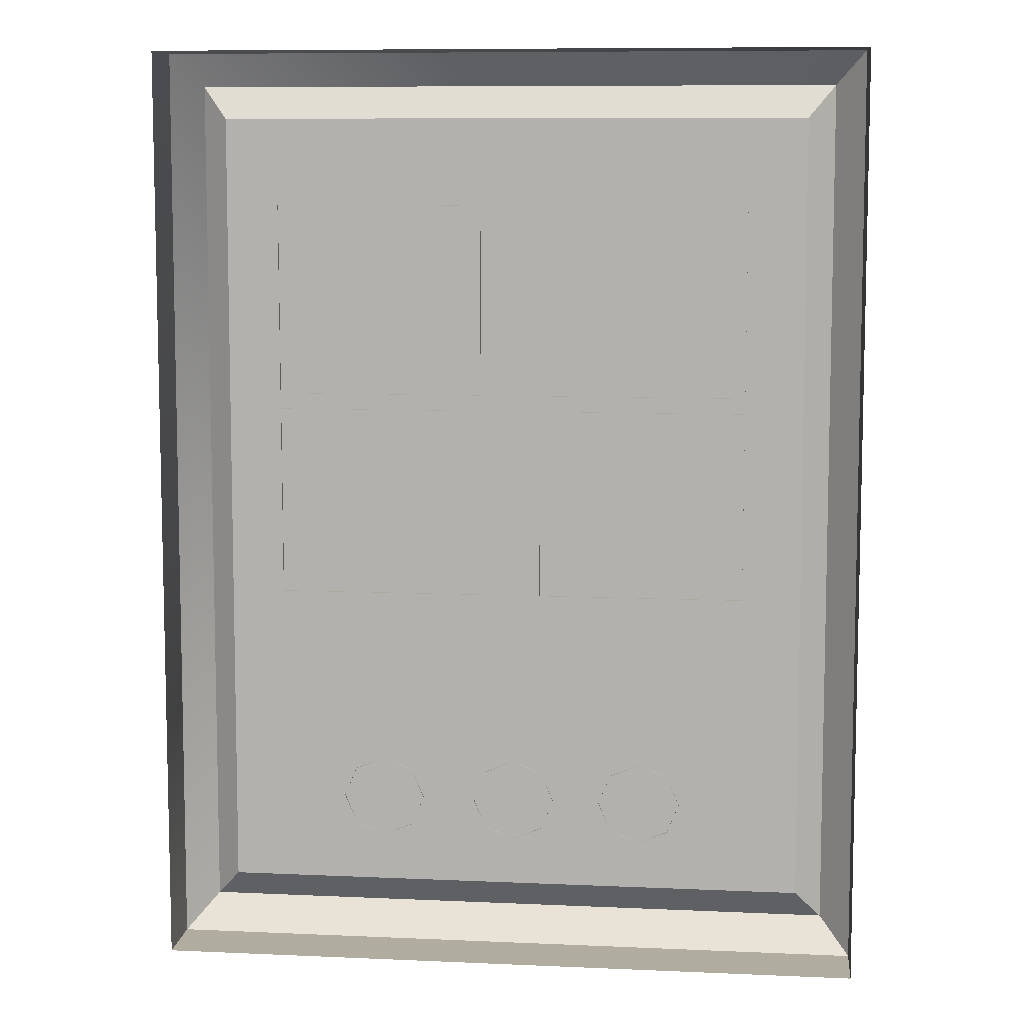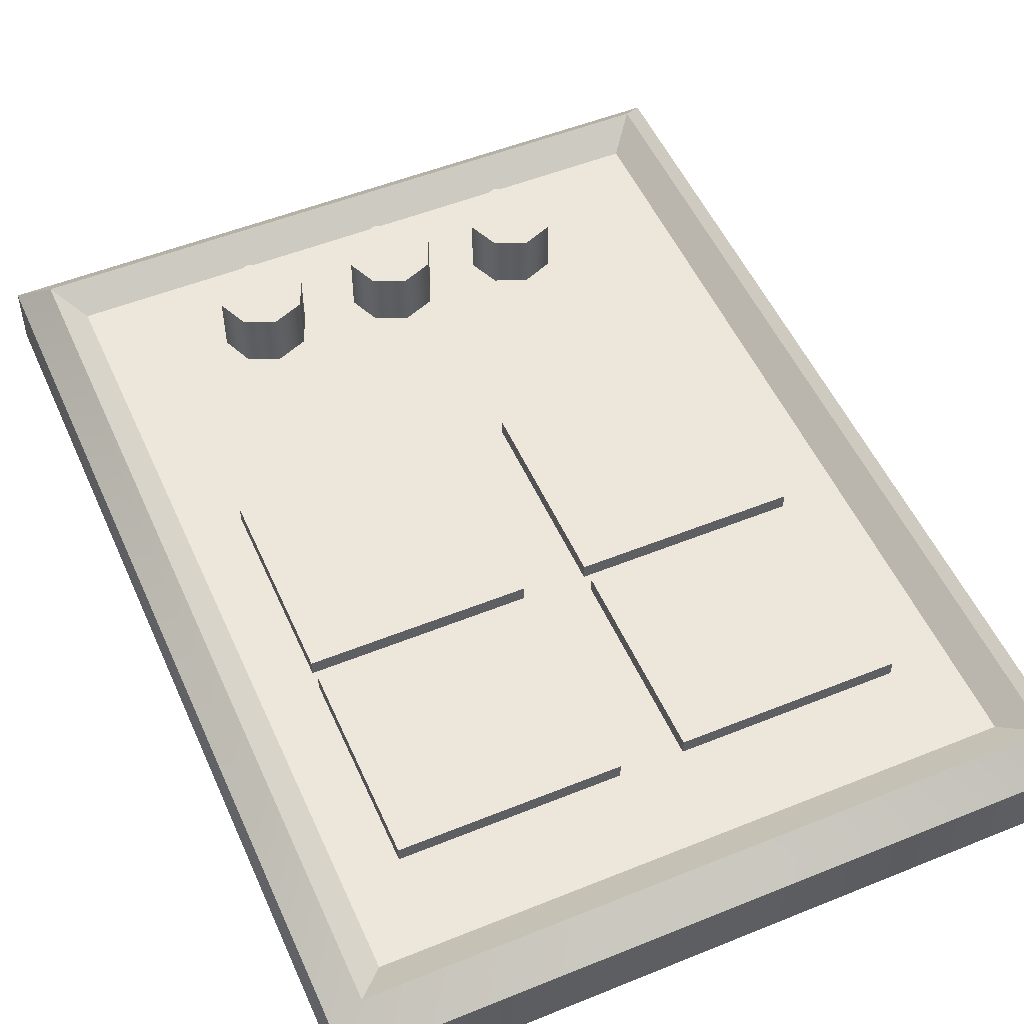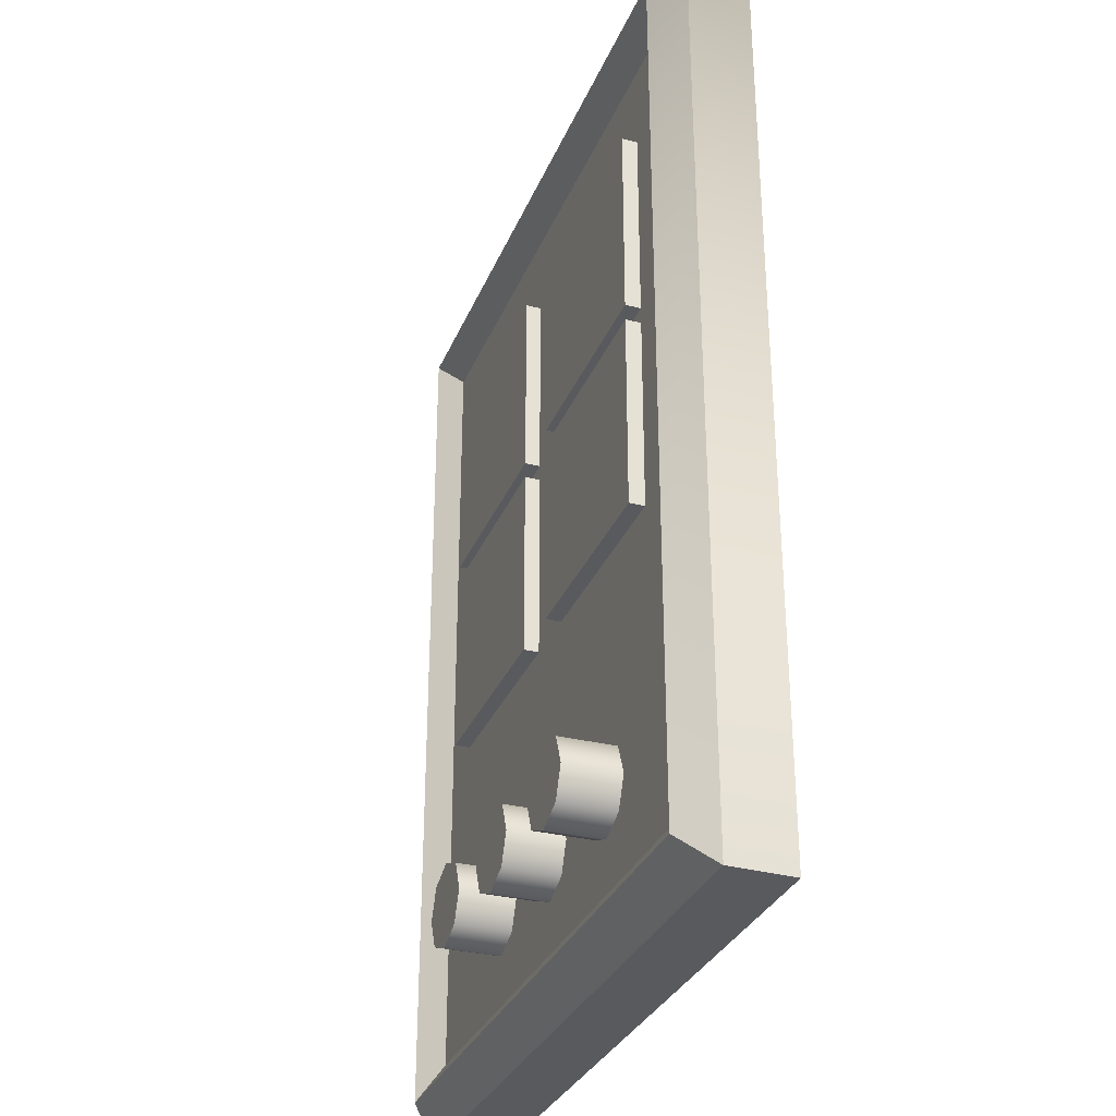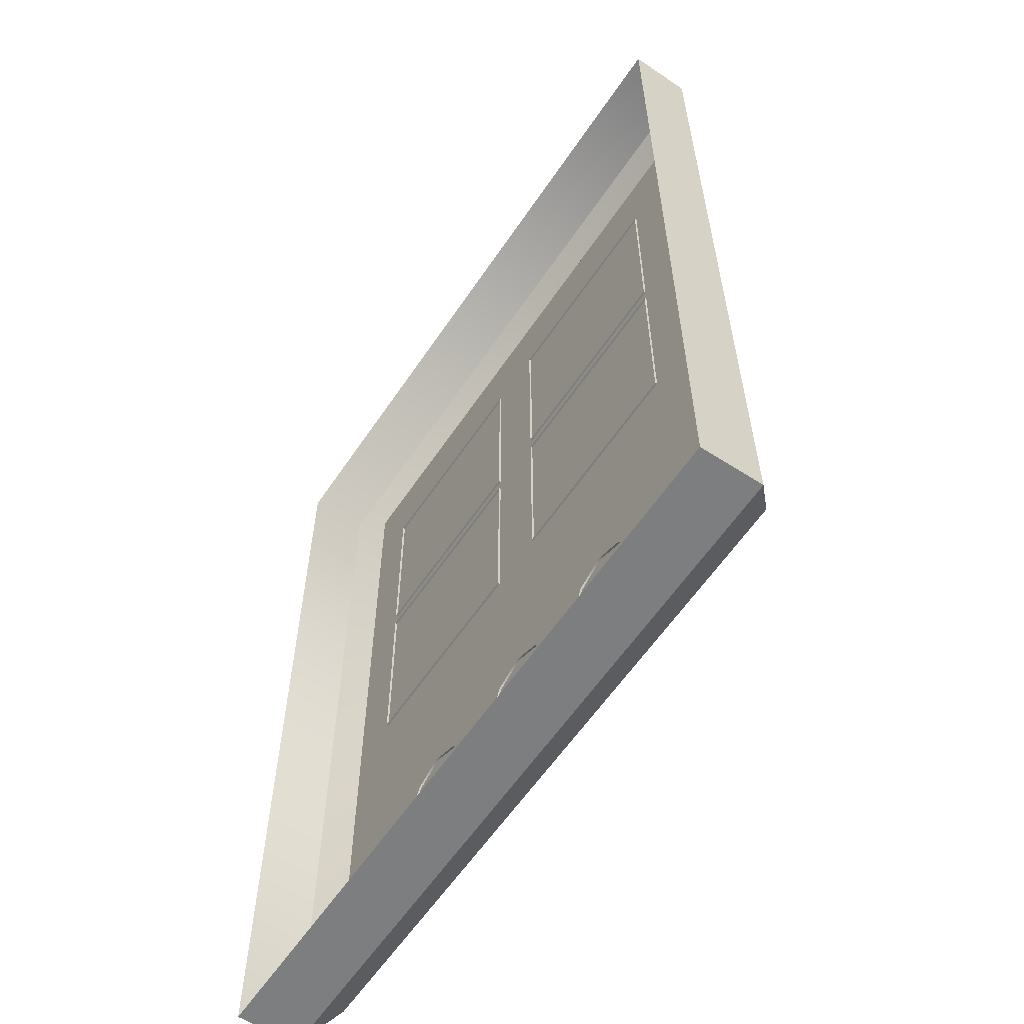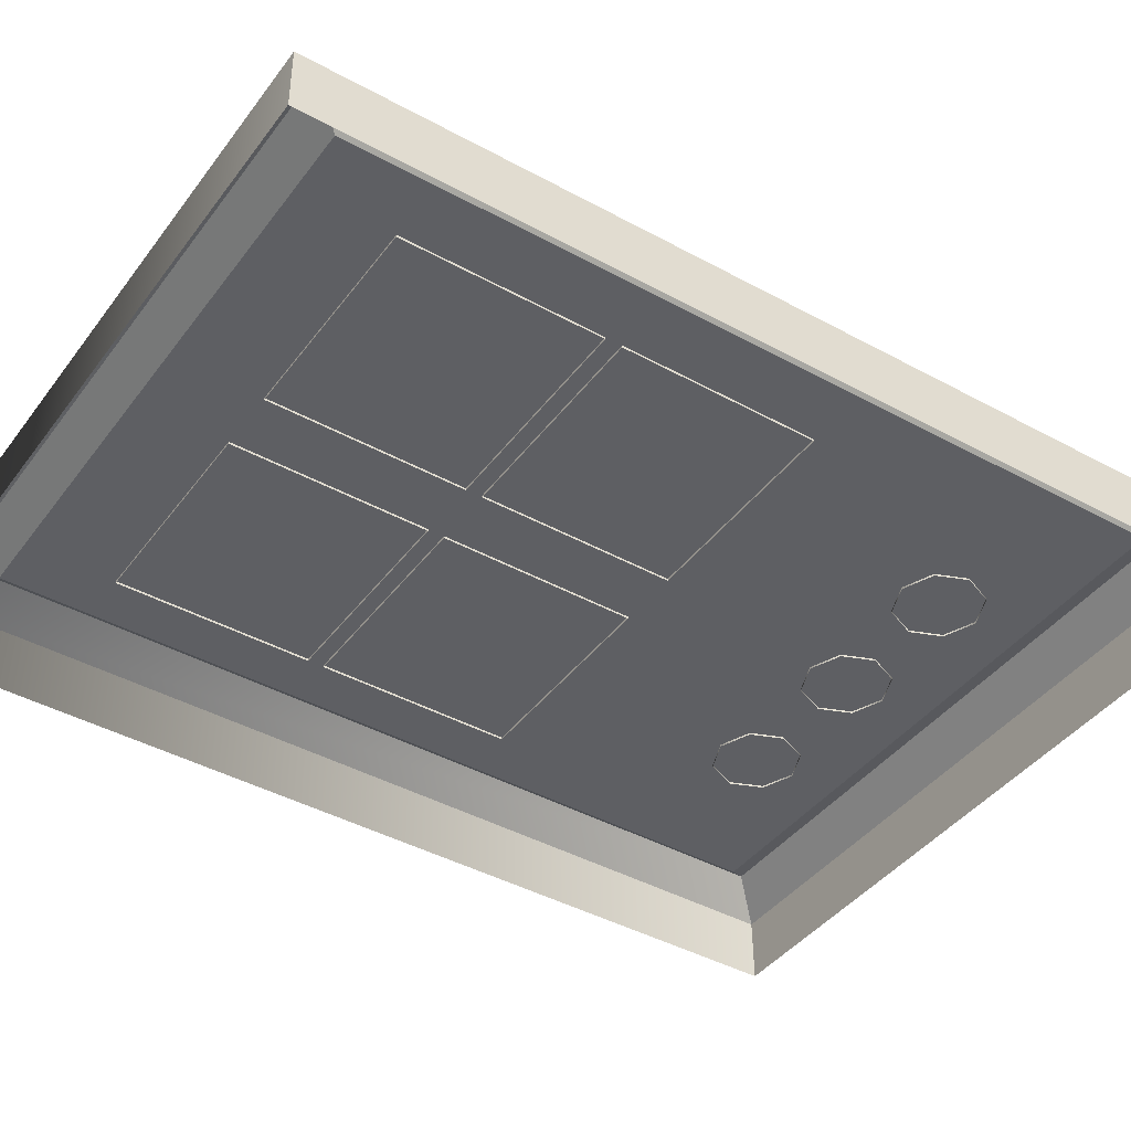
<metadata>
{"format":"obj","ext":"obj","renderer":"f3d","projection":"perspective","resolution":1024,"background":"white","views":[{"elev":9.1,"azim":6.6,"up":"+Z"},{"elev":52.1,"azim":-23.6,"up":"+Y"},{"elev":-31.3,"azim":-109.8,"up":"+Z"},{"elev":-59.8,"azim":56.2,"up":"+Z"},{"elev":-41.8,"azim":56.4,"up":"+Y"}]}
</metadata>
<code>
v -7.461 0.06303 9.638
v -7.439 1.336 9.632
v 7.025 0.06303 9.638
v -7.439 1.336 9.632
v 7.003 1.336 9.632
v 7.025 0.06303 9.638
v 7.082 0.06303 -9.525
v 7.076 1.336 -9.502
v -7.518 0.06303 -9.525
v 7.076 1.336 -9.502
v -7.512 1.336 -9.502
v -7.518 0.06303 -9.525
v 7.003 1.336 9.632
v 7.076 1.336 -9.502
v 7.025 0.06303 9.638
v 7.076 1.336 -9.502
v 7.082 0.06303 -9.525
v 7.025 0.06303 9.638
v -6.854 1.941 8.965
v -6.902 1.941 -8.814
v -6.514 1.667 8.556
v -6.902 1.941 -8.814
v -6.566 1.667 -8.431
v -6.514 1.667 8.556
v 6.418 1.941 8.965
v -6.854 1.941 8.965
v 6.078 1.667 8.556
v -6.854 1.941 8.965
v -6.514 1.667 8.556
v 6.078 1.667 8.556
v -7.518 0.06303 -9.525
v -7.512 1.336 -9.502
v -7.461 0.06303 9.638
v -7.512 1.336 -9.502
v -7.439 1.336 9.632
v -7.461 0.06303 9.638
v 6.13 1.667 -8.436
v -6.566 1.667 -8.431
v 6.466 1.941 -8.828
v -6.566 1.667 -8.431
v -6.902 1.941 -8.814
v 6.466 1.941 -8.828
v 6.13 1.667 -8.436
v 6.466 1.941 -8.828
v 6.078 1.667 8.556
v 6.466 1.941 -8.828
v 6.418 1.941 8.965
v 6.078 1.667 8.556
v 5.917 1.494 -8.188
v 5.864 1.494 8.297
v -6.353 1.494 -8.188
v 5.864 1.494 8.297
v -6.3 1.494 8.297
v -6.353 1.494 -8.188
v -7.439 1.336 9.632
v -6.854 1.941 8.965
v 7.003 1.336 9.632
v -6.854 1.941 8.965
v 6.418 1.941 8.965
v 7.003 1.336 9.632
v 6.418 1.941 8.965
v 6.466 1.941 -8.828
v 7.003 1.336 9.632
v 6.466 1.941 -8.828
v 7.076 1.336 -9.502
v 7.003 1.336 9.632
v -6.902 1.941 -8.814
v -7.512 1.336 -9.502
v 6.466 1.941 -8.828
v -7.512 1.336 -9.502
v 7.076 1.336 -9.502
v 6.466 1.941 -8.828
v -7.512 1.336 -9.502
v -6.902 1.941 -8.814
v -7.439 1.336 9.632
v -6.902 1.941 -8.814
v -6.854 1.941 8.965
v -7.439 1.336 9.632
v -0.899 1.836 6.503
v -0.899 1.449 6.503
v -5.211 1.836 6.503
v -0.899 1.449 6.503
v -5.211 1.449 6.503
v -5.211 1.836 6.503
v -0.899 1.449 2.52
v -0.899 1.836 2.52
v -5.211 1.449 2.52
v -0.899 1.836 2.52
v -5.211 1.836 2.52
v -5.211 1.449 2.52
v -0.899 1.836 2.52
v -0.899 1.836 6.503
v -5.211 1.836 2.52
v -0.899 1.836 6.503
v -5.211 1.836 6.503
v -5.211 1.836 2.52
v -5.211 1.836 6.503
v -5.211 1.449 6.503
v -5.211 1.836 2.52
v -5.211 1.449 6.503
v -5.211 1.449 2.52
v -5.211 1.836 2.52
v -0.899 1.836 2.52
v -0.899 1.449 2.52
v -0.899 1.836 6.503
v -0.899 1.449 2.52
v -0.899 1.449 6.503
v -0.899 1.836 6.503
v 0.3599 1.836 6.503
v 4.672 1.836 6.503
v 0.3599 1.449 6.503
v 4.672 1.836 6.503
v 4.672 1.449 6.503
v 0.3599 1.449 6.503
v 0.3599 1.449 2.52
v 4.672 1.449 2.52
v 0.3599 1.836 2.52
v 4.672 1.449 2.52
v 4.672 1.836 2.52
v 0.3599 1.836 2.52
v 0.3599 1.836 2.52
v 4.672 1.836 2.52
v 0.3599 1.836 6.503
v 4.672 1.836 2.52
v 4.672 1.836 6.503
v 0.3599 1.836 6.503
v 4.672 1.836 6.503
v 4.672 1.836 2.52
v 4.672 1.449 6.503
v 4.672 1.836 2.52
v 4.672 1.449 2.52
v 4.672 1.449 6.503
v 0.3599 1.836 2.52
v 0.3599 1.836 6.503
v 0.3599 1.449 2.52
v 0.3599 1.836 6.503
v 0.3599 1.449 6.503
v 0.3599 1.449 2.52
v 0.3599 1.836 2.189
v 4.672 1.836 2.189
v 0.3599 1.449 2.189
v 4.672 1.836 2.189
v 4.672 1.449 2.189
v 0.3599 1.449 2.189
v 0.3599 1.449 -1.777
v 4.672 1.449 -1.777
v 0.3599 1.836 -1.777
v 4.672 1.449 -1.777
v 4.672 1.836 -1.777
v 0.3599 1.836 -1.777
v 0.3599 1.836 -1.777
v 4.672 1.836 -1.777
v 0.3599 1.836 2.189
v 4.672 1.836 -1.777
v 4.672 1.836 2.189
v 0.3599 1.836 2.189
v 4.672 1.836 2.189
v 4.672 1.836 -1.777
v 4.672 1.449 2.189
v 4.672 1.836 -1.777
v 4.672 1.449 -1.777
v 4.672 1.449 2.189
v 0.3599 1.836 -1.777
v 0.3599 1.836 2.189
v 0.3599 1.449 -1.777
v 0.3599 1.836 2.189
v 0.3599 1.449 2.189
v 0.3599 1.449 -1.777
v -0.899 1.836 2.189
v -0.899 1.449 2.189
v -5.211 1.836 2.189
v -0.899 1.449 2.189
v -5.211 1.449 2.189
v -5.211 1.836 2.189
v -0.899 1.449 -1.777
v -0.899 1.836 -1.777
v -5.211 1.449 -1.777
v -0.899 1.836 -1.777
v -5.211 1.836 -1.777
v -5.211 1.449 -1.777
v -0.899 1.836 -1.777
v -0.899 1.836 2.189
v -5.211 1.836 -1.777
v -0.899 1.836 2.189
v -5.211 1.836 2.189
v -5.211 1.836 -1.777
v -5.211 1.836 2.189
v -5.211 1.449 2.189
v -5.211 1.836 -1.777
v -5.211 1.449 2.189
v -5.211 1.449 -1.777
v -5.211 1.836 -1.777
v -0.899 1.836 -1.777
v -0.899 1.449 -1.777
v -0.899 1.836 2.189
v -0.899 1.449 -1.777
v -0.899 1.449 2.189
v -0.899 1.836 2.189
v -3.046 1.457 -7.183
v -2.433 1.457 -6.929
v -2.433 2.623 -6.929
v -3.046 2.623 -7.183
v -3.046 1.457 -7.183
v -2.433 2.623 -6.929
v -3.66 1.457 -6.929
v -3.046 1.457 -7.183
v -3.046 2.623 -7.183
v -3.66 2.623 -6.929
v -3.66 1.457 -6.929
v -3.046 2.623 -7.183
v -3.914 1.457 -6.315
v -3.66 1.457 -6.929
v -3.66 2.623 -6.929
v -3.914 2.623 -6.315
v -3.914 1.457 -6.315
v -3.66 2.623 -6.929
v -3.66 1.457 -5.702
v -3.914 1.457 -6.315
v -3.914 2.623 -6.315
v -3.66 2.623 -5.702
v -3.66 1.457 -5.702
v -3.914 2.623 -6.315
v -3.046 1.457 -5.448
v -3.66 1.457 -5.702
v -3.66 2.623 -5.702
v -3.046 2.623 -5.448
v -3.046 1.457 -5.448
v -3.66 2.623 -5.702
v -2.433 1.457 -5.702
v -3.046 1.457 -5.448
v -3.046 2.623 -5.448
v -2.433 2.623 -5.702
v -2.433 1.457 -5.702
v -3.046 2.623 -5.448
v -2.179 1.457 -6.315
v -2.433 1.457 -5.702
v -2.433 2.623 -5.702
v -2.179 2.623 -6.315
v -2.179 1.457 -6.315
v -2.433 2.623 -5.702
v -2.433 1.457 -6.929
v -2.179 1.457 -6.315
v -2.179 2.623 -6.315
v -2.433 2.623 -6.929
v -2.433 1.457 -6.929
v -2.179 2.623 -6.315
v -0.2093 1.457 -7.183
v 0.404 1.457 -6.929
v 0.404 2.623 -6.929
v -0.2093 2.623 -7.183
v -0.2093 1.457 -7.183
v 0.404 2.623 -6.929
v -0.8227 1.457 -6.929
v -0.2093 1.457 -7.183
v -0.2093 2.623 -7.183
v -0.8227 2.623 -6.929
v -0.8227 1.457 -6.929
v -0.2093 2.623 -7.183
v -1.077 1.457 -6.315
v -0.8227 1.457 -6.929
v -0.8227 2.623 -6.929
v -1.077 2.623 -6.315
v -1.077 1.457 -6.315
v -0.8227 2.623 -6.929
v -0.8227 1.457 -5.702
v -1.077 1.457 -6.315
v -1.077 2.623 -6.315
v -0.8227 2.623 -5.702
v -0.8227 1.457 -5.702
v -1.077 2.623 -6.315
v -0.2093 1.457 -5.448
v -0.8227 1.457 -5.702
v -0.8227 2.623 -5.702
v -0.2093 2.623 -5.448
v -0.2093 1.457 -5.448
v -0.8227 2.623 -5.702
v 0.404 1.457 -5.702
v -0.2093 1.457 -5.448
v -0.2093 2.623 -5.448
v 0.404 2.623 -5.702
v 0.404 1.457 -5.702
v -0.2093 2.623 -5.448
v 0.6581 1.457 -6.315
v 0.404 1.457 -5.702
v 0.404 2.623 -5.702
v 0.6581 2.623 -6.315
v 0.6581 1.457 -6.315
v 0.404 2.623 -5.702
v 0.404 1.457 -6.929
v 0.6581 1.457 -6.315
v 0.6581 2.623 -6.315
v 0.404 2.623 -6.929
v 0.404 1.457 -6.929
v 0.6581 2.623 -6.315
v 2.518 1.457 -7.183
v 3.131 1.457 -6.929
v 3.131 2.623 -6.929
v 2.518 2.623 -7.183
v 2.518 1.457 -7.183
v 3.131 2.623 -6.929
v 1.904 1.457 -6.929
v 2.518 1.457 -7.183
v 2.518 2.623 -7.183
v 1.904 2.623 -6.929
v 1.904 1.457 -6.929
v 2.518 2.623 -7.183
v 1.65 1.457 -6.315
v 1.904 1.457 -6.929
v 1.904 2.623 -6.929
v 1.65 2.623 -6.315
v 1.65 1.457 -6.315
v 1.904 2.623 -6.929
v 1.904 1.457 -5.702
v 1.65 1.457 -6.315
v 1.65 2.623 -6.315
v 1.904 2.623 -5.702
v 1.904 1.457 -5.702
v 1.65 2.623 -6.315
v 2.518 1.457 -5.448
v 1.904 1.457 -5.702
v 1.904 2.623 -5.702
v 2.518 2.623 -5.448
v 2.518 1.457 -5.448
v 1.904 2.623 -5.702
v 3.131 1.457 -5.702
v 2.518 1.457 -5.448
v 2.518 2.623 -5.448
v 3.131 2.623 -5.702
v 3.131 1.457 -5.702
v 2.518 2.623 -5.448
v 3.385 1.457 -6.315
v 3.131 1.457 -5.702
v 3.131 2.623 -5.702
v 3.385 2.623 -6.315
v 3.385 1.457 -6.315
v 3.131 2.623 -5.702
v 3.131 1.457 -6.929
v 3.385 1.457 -6.315
v 3.385 2.623 -6.315
v 3.131 2.623 -6.929
v 3.131 1.457 -6.929
v 3.385 2.623 -6.315
v 0.1746 1.527 -2.041
v 4.919 1.527 -2.041
v 0.1746 1.527 6.71
v 4.919 1.527 -2.041
v 4.919 1.527 6.71
v 0.1746 1.527 6.71
v -5.423 1.527 -2.041
v -0.6788 1.527 -2.041
v -5.423 1.527 6.71
v -0.6788 1.527 -2.041
v -0.6788 1.527 6.71
v -5.423 1.527 6.71
v -6.514 1.667 8.556
v -6.566 1.667 -8.431
v -6.3 1.494 8.297
v -6.566 1.667 -8.431
v -6.353 1.494 -8.188
v -6.3 1.494 8.297
v 5.917 1.494 -8.188
v -6.353 1.494 -8.188
v 6.13 1.667 -8.436
v -6.353 1.494 -8.188
v -6.566 1.667 -8.431
v 6.13 1.667 -8.436
v 5.917 1.494 -8.188
v 6.13 1.667 -8.436
v 5.864 1.494 8.297
v 6.13 1.667 -8.436
v 6.078 1.667 8.556
v 5.864 1.494 8.297
v -6.514 1.667 8.556
v -6.3 1.494 8.297
v 6.078 1.667 8.556
v -6.3 1.494 8.297
v 5.864 1.494 8.297
v 6.078 1.667 8.556
v -3.914 2.623 -6.315
v -3.046 2.623 -6.315
v -3.66 2.623 -5.702
v -3.66 2.623 -6.929
v -3.046 2.623 -6.315
v -3.914 2.623 -6.315
v -3.046 2.623 -7.183
v -3.046 2.623 -6.315
v -3.66 2.623 -6.929
v -2.433 2.623 -6.929
v -3.046 2.623 -6.315
v -3.046 2.623 -7.183
v -2.179 2.623 -6.315
v -3.046 2.623 -6.315
v -2.433 2.623 -6.929
v -2.433 2.623 -5.702
v -3.046 2.623 -6.315
v -2.179 2.623 -6.315
v -3.046 2.623 -5.448
v -3.046 2.623 -6.315
v -2.433 2.623 -5.702
v -3.66 2.623 -5.702
v -3.046 2.623 -6.315
v -3.046 2.623 -5.448
v -1.077 2.623 -6.315
v -0.2093 2.623 -6.315
v -0.8227 2.623 -5.702
v -0.8227 2.623 -6.929
v -0.2093 2.623 -6.315
v -1.077 2.623 -6.315
v -0.2093 2.623 -7.183
v -0.2093 2.623 -6.315
v -0.8227 2.623 -6.929
v 0.404 2.623 -6.929
v -0.2093 2.623 -6.315
v -0.2093 2.623 -7.183
v 0.6581 2.623 -6.315
v -0.2093 2.623 -6.315
v 0.404 2.623 -6.929
v 0.404 2.623 -5.702
v -0.2093 2.623 -6.315
v 0.6581 2.623 -6.315
v -0.2093 2.623 -5.448
v -0.2093 2.623 -6.315
v 0.404 2.623 -5.702
v -0.8227 2.623 -5.702
v -0.2093 2.623 -6.315
v -0.2093 2.623 -5.448
v 1.65 2.623 -6.315
v 2.518 2.623 -6.315
v 1.904 2.623 -5.702
v 1.904 2.623 -6.929
v 2.518 2.623 -6.315
v 1.65 2.623 -6.315
v 2.518 2.623 -7.183
v 2.518 2.623 -6.315
v 1.904 2.623 -6.929
v 3.131 2.623 -6.929
v 2.518 2.623 -6.315
v 2.518 2.623 -7.183
v 3.385 2.623 -6.315
v 2.518 2.623 -6.315
v 3.131 2.623 -6.929
v 3.131 2.623 -5.702
v 2.518 2.623 -6.315
v 3.385 2.623 -6.315
v 2.518 2.623 -5.448
v 2.518 2.623 -6.315
v 3.131 2.623 -5.702
v 1.904 2.623 -5.702
v 2.518 2.623 -6.315
v 2.518 2.623 -5.448
g mtl_nt_lightswitch
f 3 2 1
f 6 5 4
f 9 8 7
f 12 11 10
f 15 14 13
f 18 17 16
f 21 20 19
f 24 23 22
f 27 26 25
f 30 29 28
f 33 32 31
f 36 35 34
f 39 38 37
f 42 41 40
f 45 44 43
f 48 47 46
f 51 50 49
f 54 53 52
f 57 56 55
f 60 59 58
f 63 62 61
f 66 65 64
f 69 68 67
f 72 71 70
f 75 74 73
f 78 77 76
f 81 80 79
f 84 83 82
f 87 86 85
f 90 89 88
f 93 92 91
f 96 95 94
f 99 98 97
f 102 101 100
f 105 104 103
f 108 107 106
f 111 110 109
f 114 113 112
f 117 116 115
f 120 119 118
f 123 122 121
f 126 125 124
f 129 128 127
f 132 131 130
f 135 134 133
f 138 137 136
f 141 140 139
f 144 143 142
f 147 146 145
f 150 149 148
f 153 152 151
f 156 155 154
f 159 158 157
f 162 161 160
f 165 164 163
f 168 167 166
f 171 170 169
f 174 173 172
f 177 176 175
f 180 179 178
f 183 182 181
f 186 185 184
f 189 188 187
f 192 191 190
f 195 194 193
f 198 197 196
f 201 200 199
f 204 203 202
f 207 206 205
f 210 209 208
f 213 212 211
f 216 215 214
f 219 218 217
f 222 221 220
f 225 224 223
f 228 227 226
f 231 230 229
f 234 233 232
f 237 236 235
f 240 239 238
f 243 242 241
f 246 245 244
f 249 248 247
f 252 251 250
f 255 254 253
f 258 257 256
f 261 260 259
f 264 263 262
f 267 266 265
f 270 269 268
f 273 272 271
f 276 275 274
f 279 278 277
f 282 281 280
f 285 284 283
f 288 287 286
f 291 290 289
f 294 293 292
f 297 296 295
f 300 299 298
f 303 302 301
f 306 305 304
f 309 308 307
f 312 311 310
f 315 314 313
f 318 317 316
f 321 320 319
f 324 323 322
f 327 326 325
f 330 329 328
f 333 332 331
f 336 335 334
f 339 338 337
f 342 341 340
f 345 344 343
f 348 347 346
f 351 350 349
f 354 353 352
f 357 356 355
f 360 359 358
f 363 362 361
f 366 365 364
f 369 368 367
f 372 371 370
f 375 374 373
f 378 377 376
f 381 380 379
f 384 383 382
f 387 386 385
f 390 389 388
f 393 392 391
f 396 395 394
f 399 398 397
f 402 401 400
f 405 404 403
f 408 407 406
f 411 410 409
f 414 413 412
f 417 416 415
f 420 419 418
f 423 422 421
f 426 425 424
f 429 428 427
f 432 431 430
f 435 434 433
f 438 437 436
f 441 440 439
f 444 443 442
f 447 446 445
f 450 449 448

</code>
